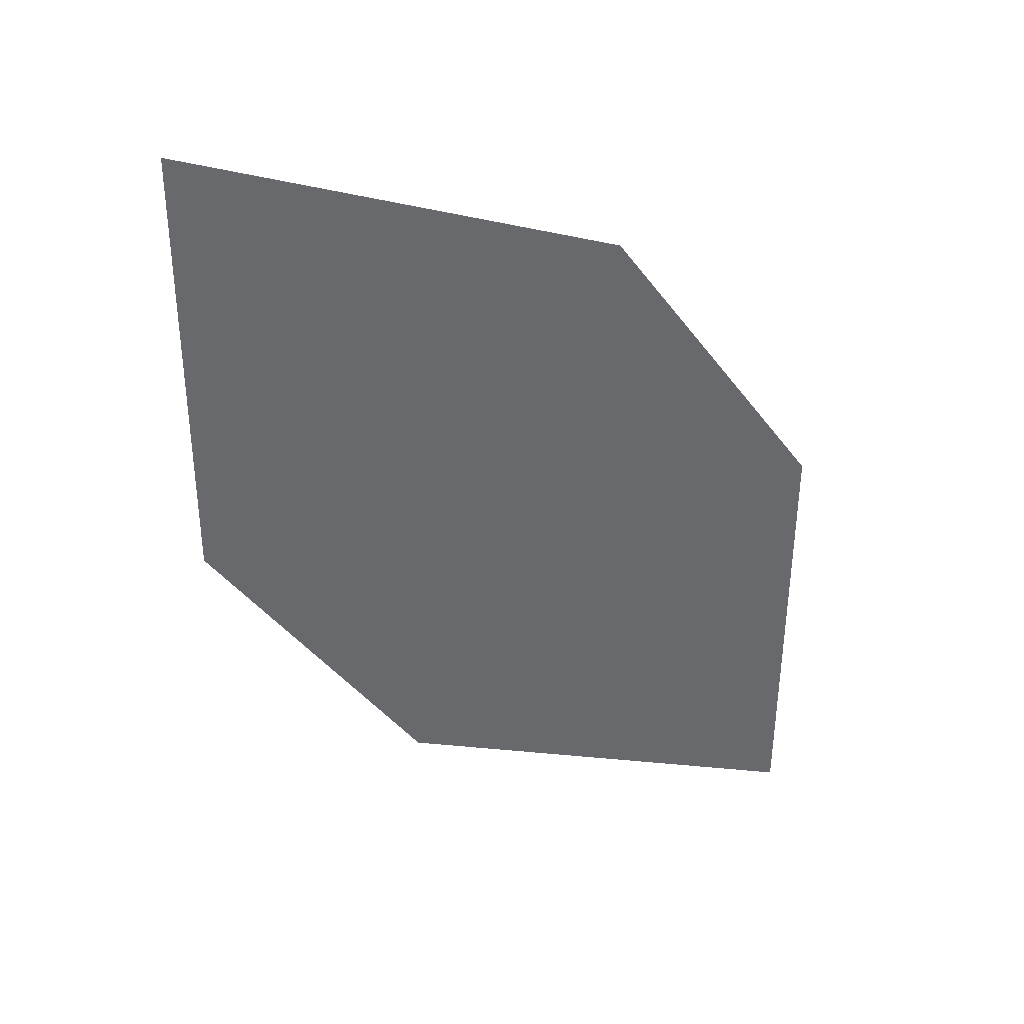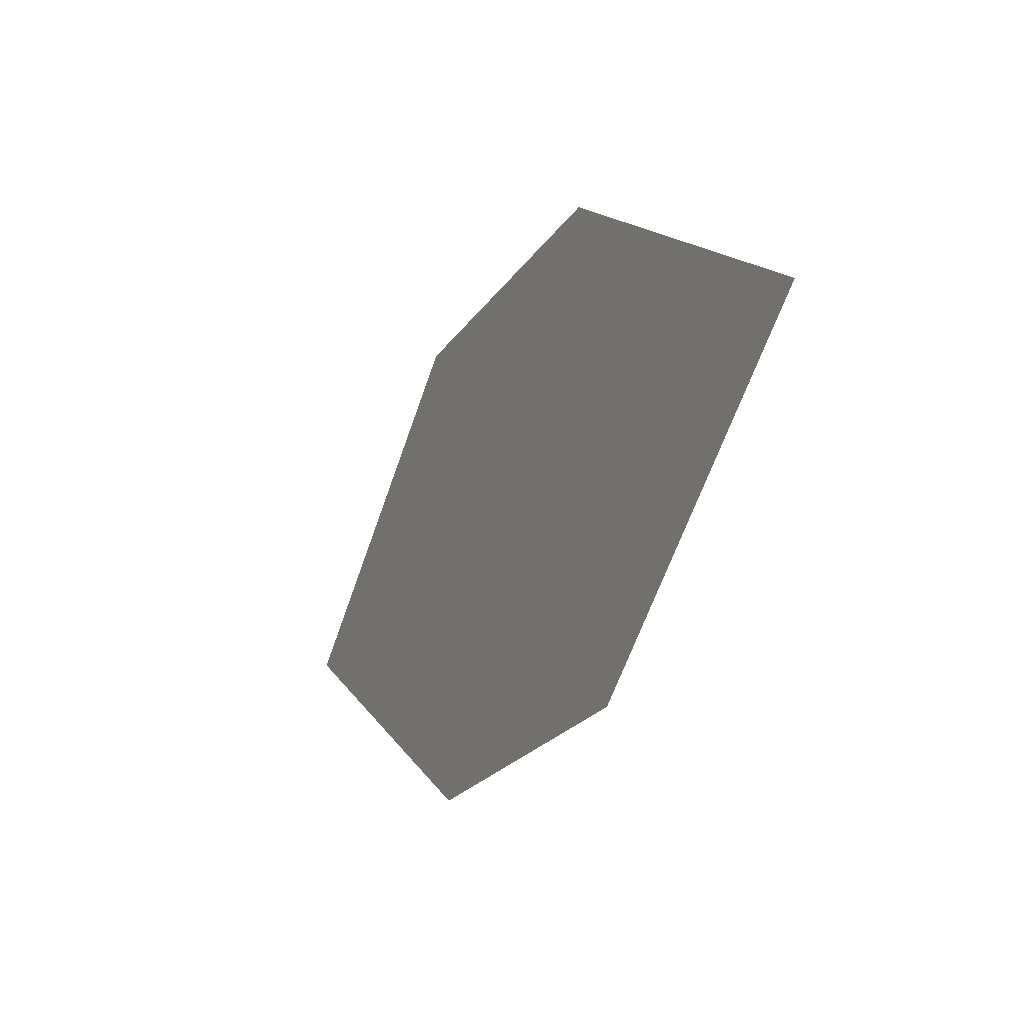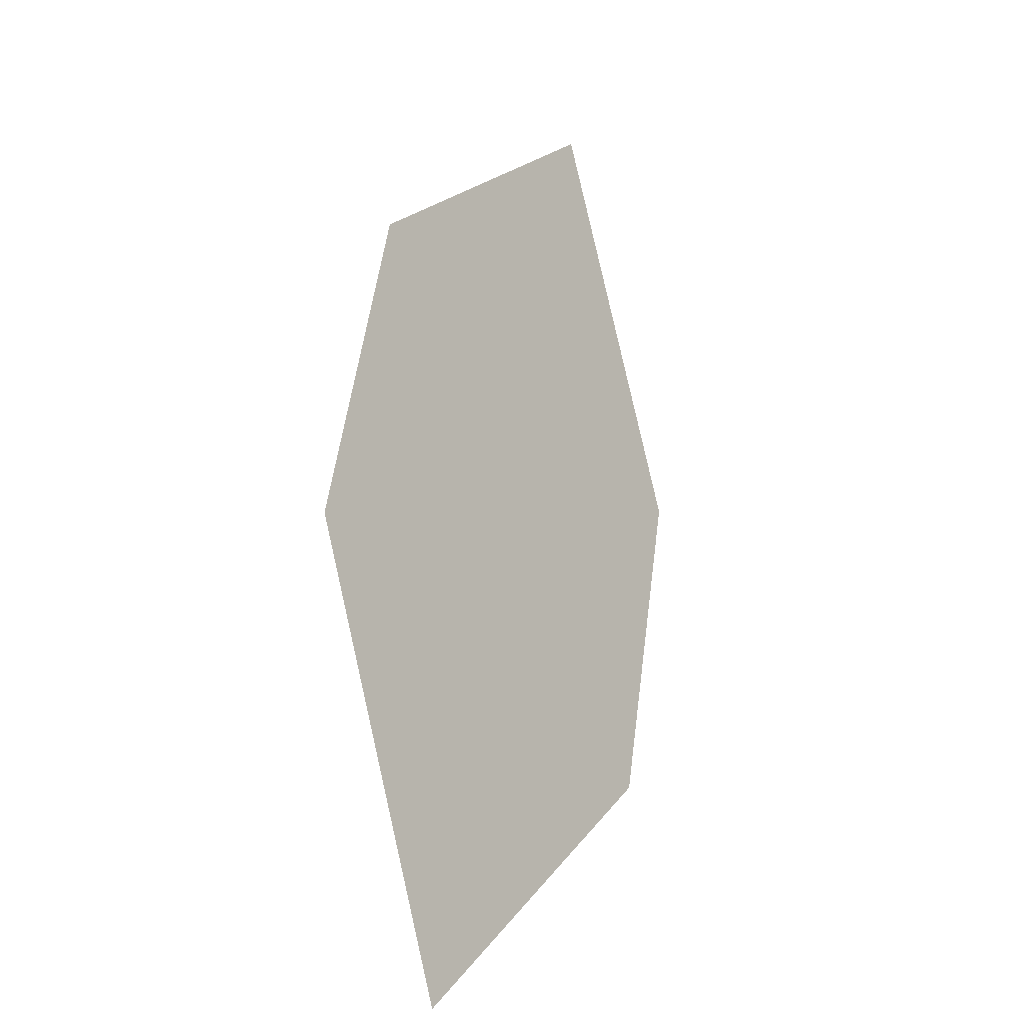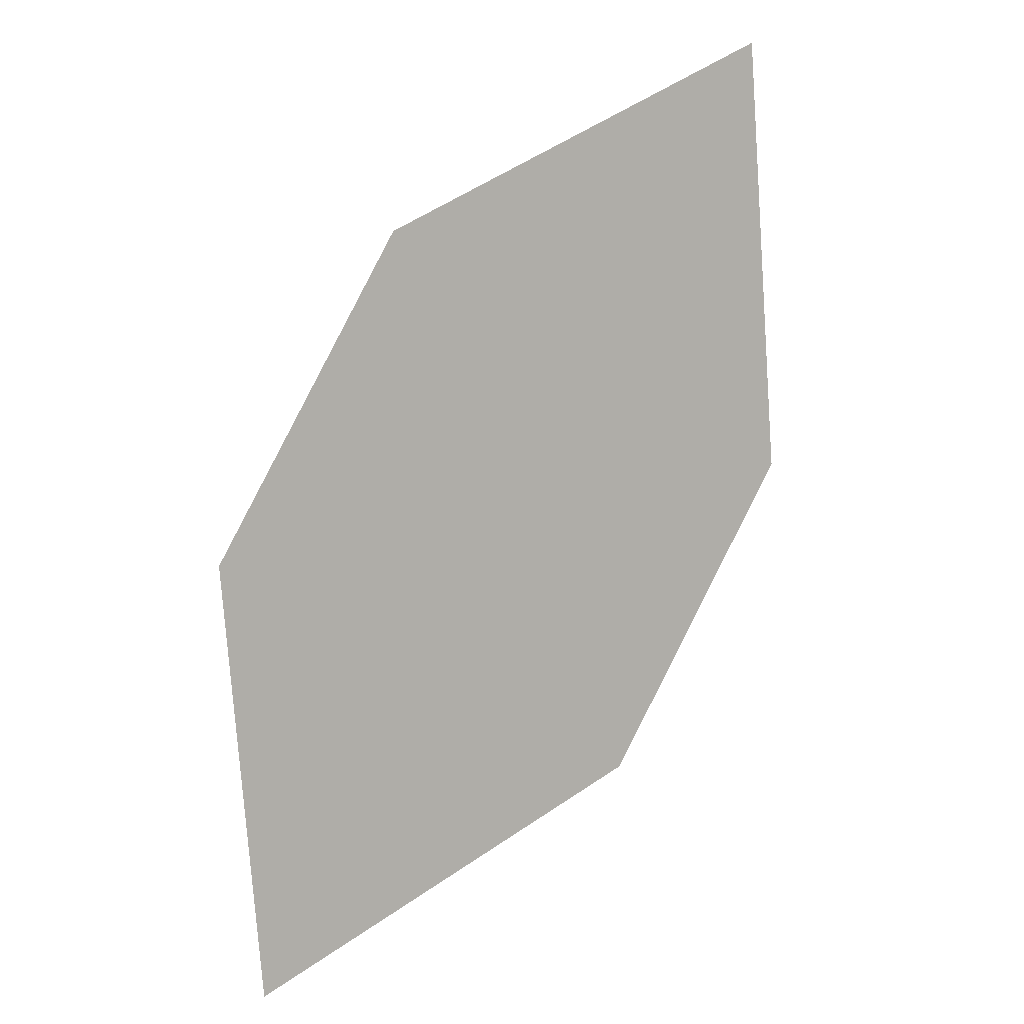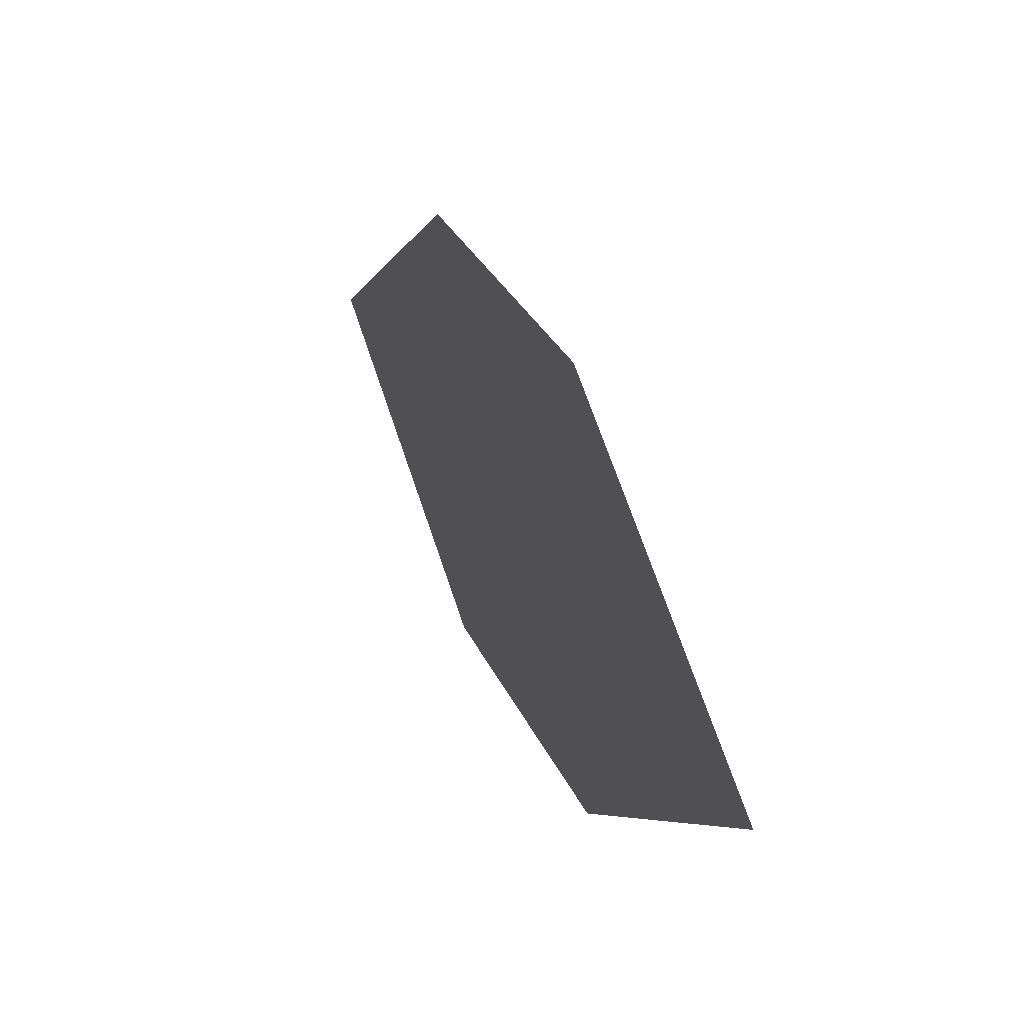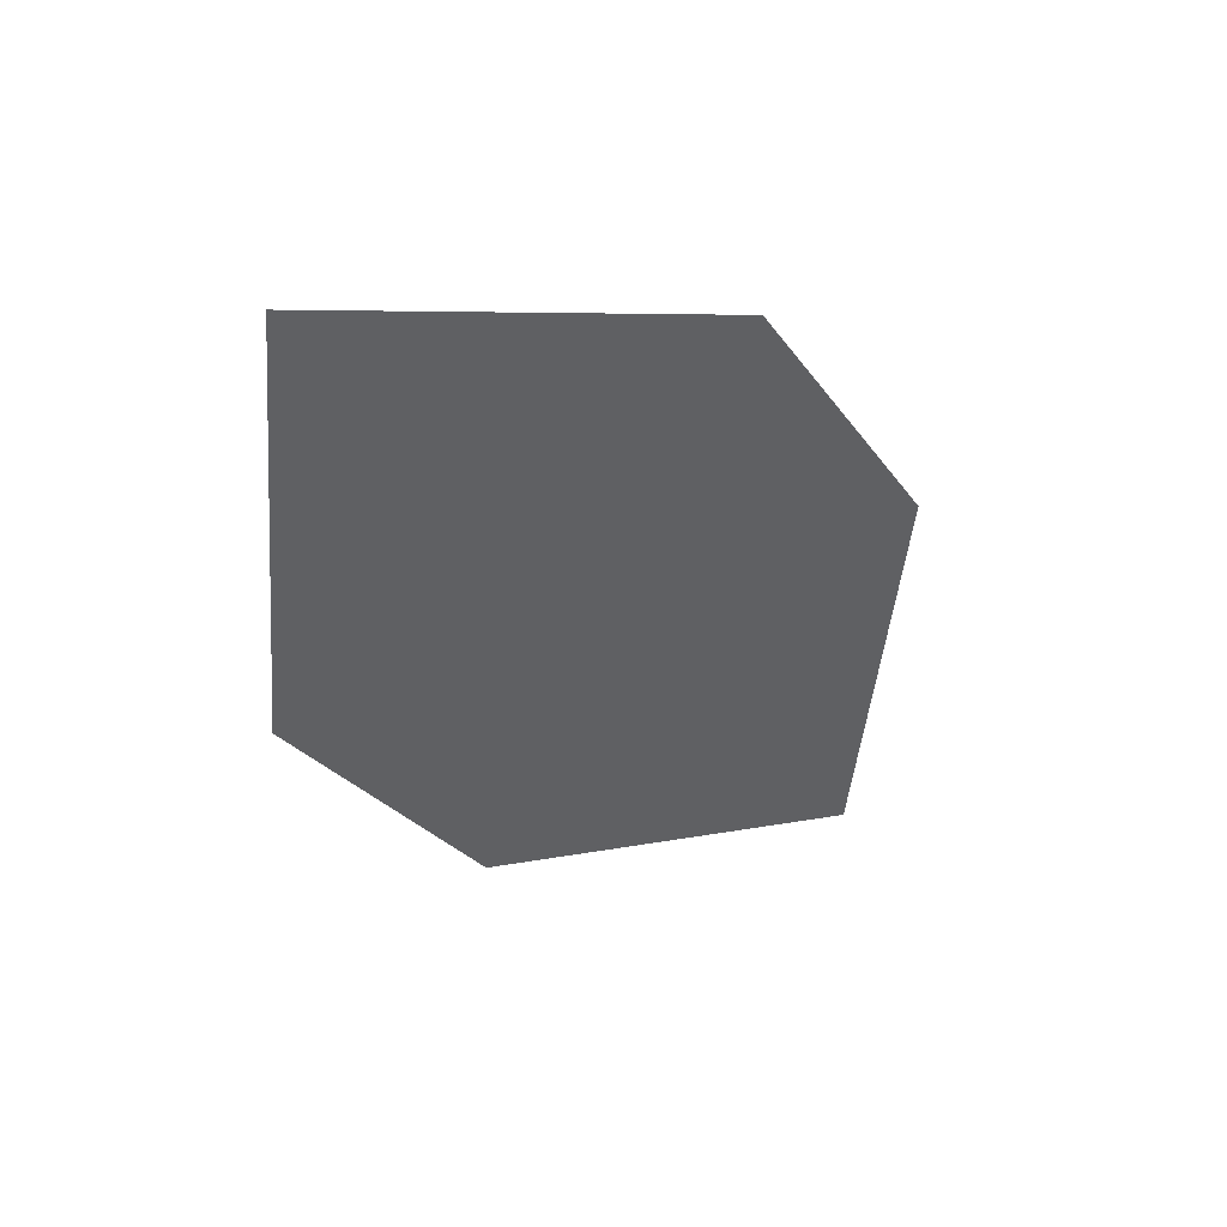
<metadata>
{"format":"obj","ext":"obj","renderer":"f3d","projection":"perspective","resolution":1024,"background":"white","views":[{"elev":18.9,"azim":-149.4,"up":"+Z"},{"elev":31.0,"azim":119.0,"up":"+Z"},{"elev":5.3,"azim":-12.8,"up":"+Z"},{"elev":30.9,"azim":18.1,"up":"+Z"},{"elev":-20.8,"azim":-55.2,"up":"+Z"},{"elev":29.2,"azim":-164.5,"up":"+Z"}]}
</metadata>
<code>
o leaves.221
v 0.2175 -0.09717 2.137
v 0.2083 -0.08183 2.19
v 0.2551 -0.01062 2.237
v 0.2518 -0.05482 2.151
v 0.2644 -0.02597 2.184
v 0.2208 -0.05298 2.224
f 1 2 6 3
f 1 3 5 4

</code>
